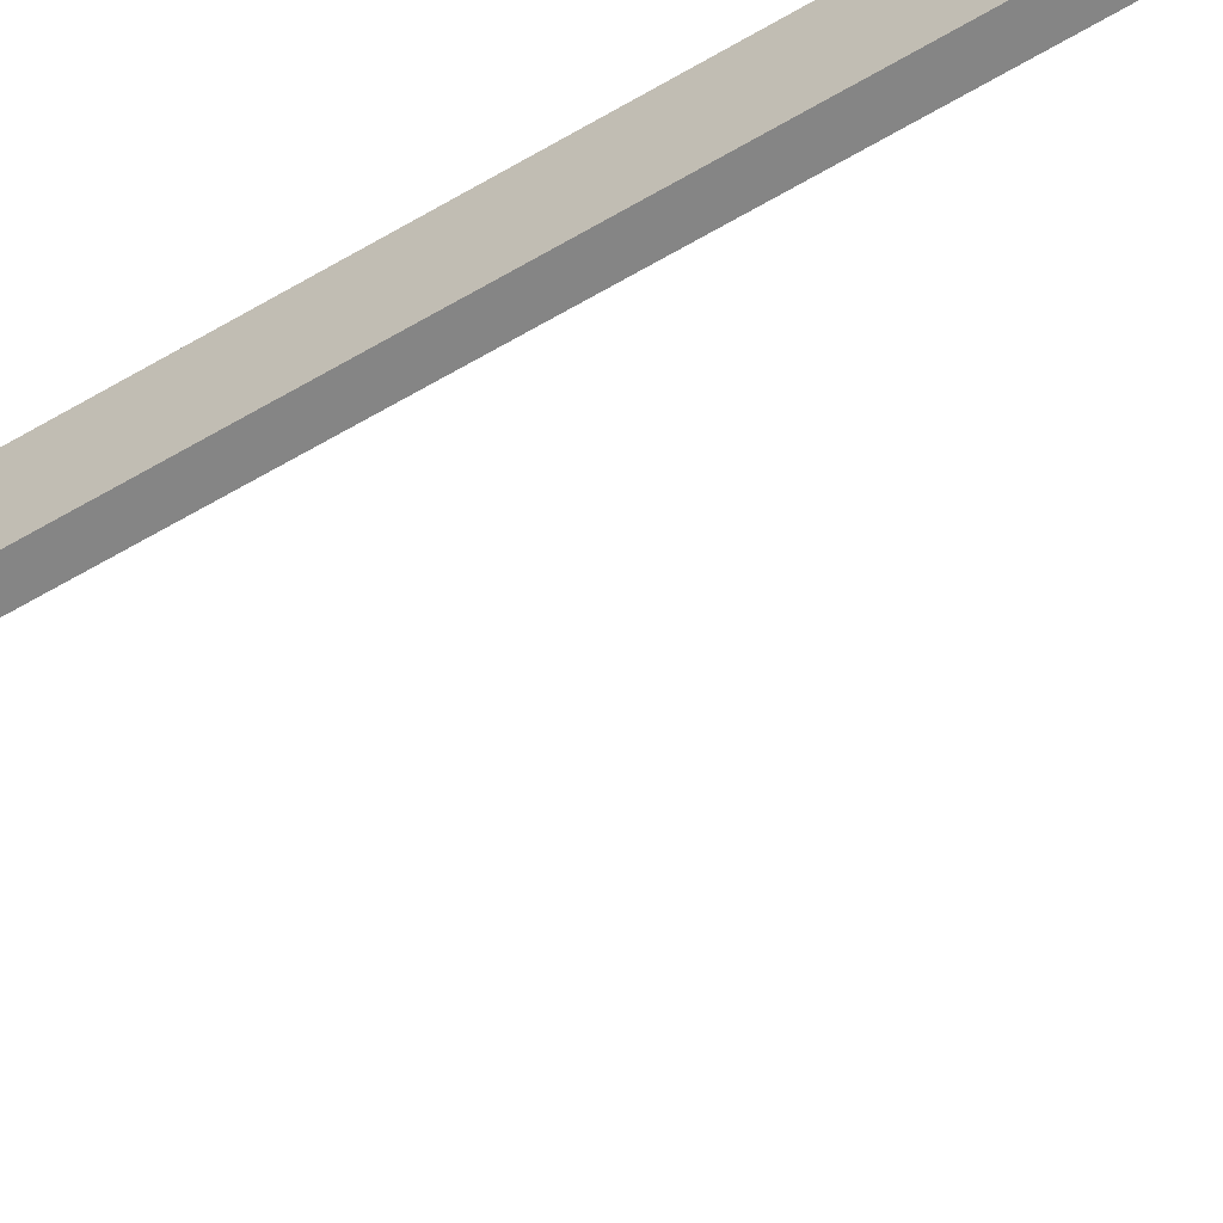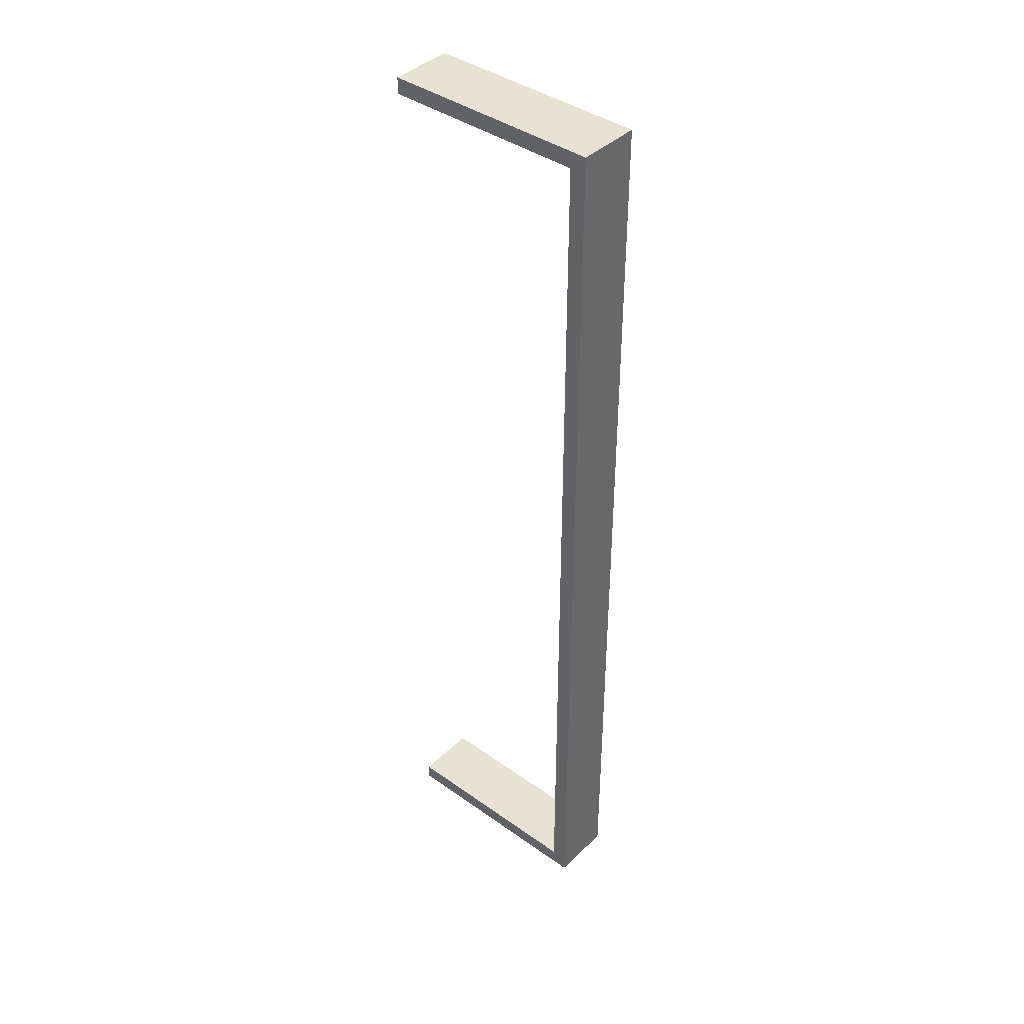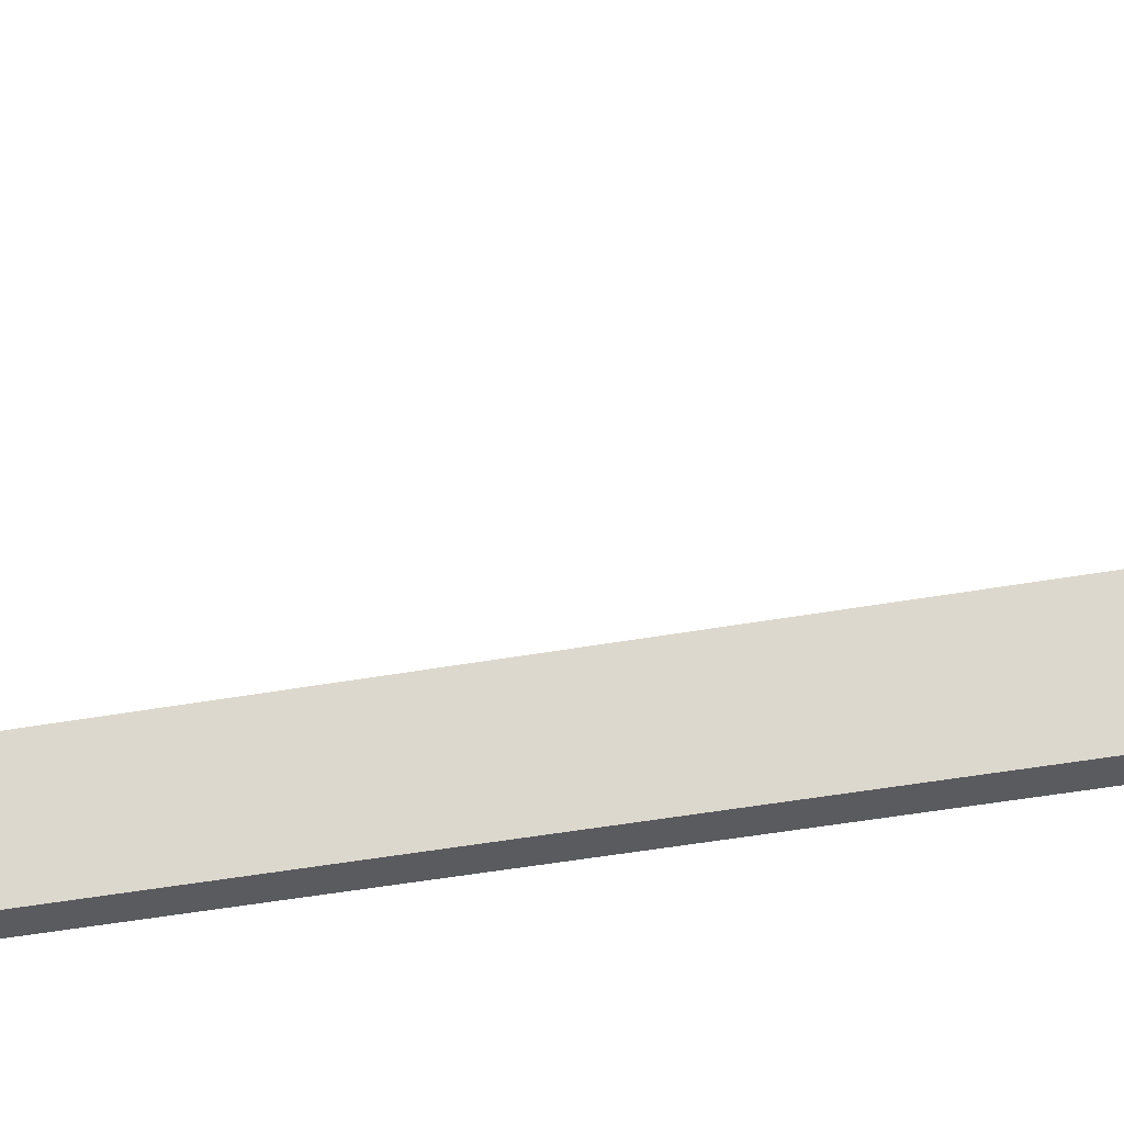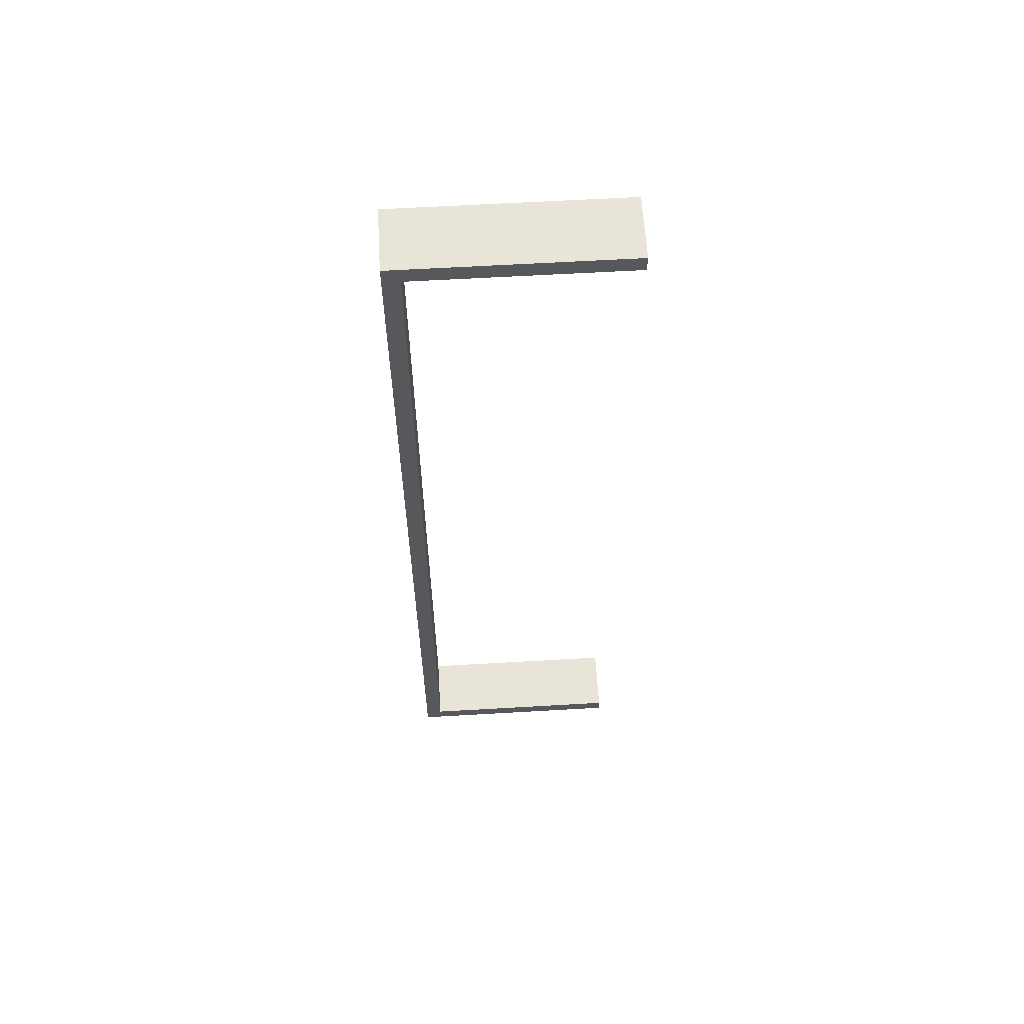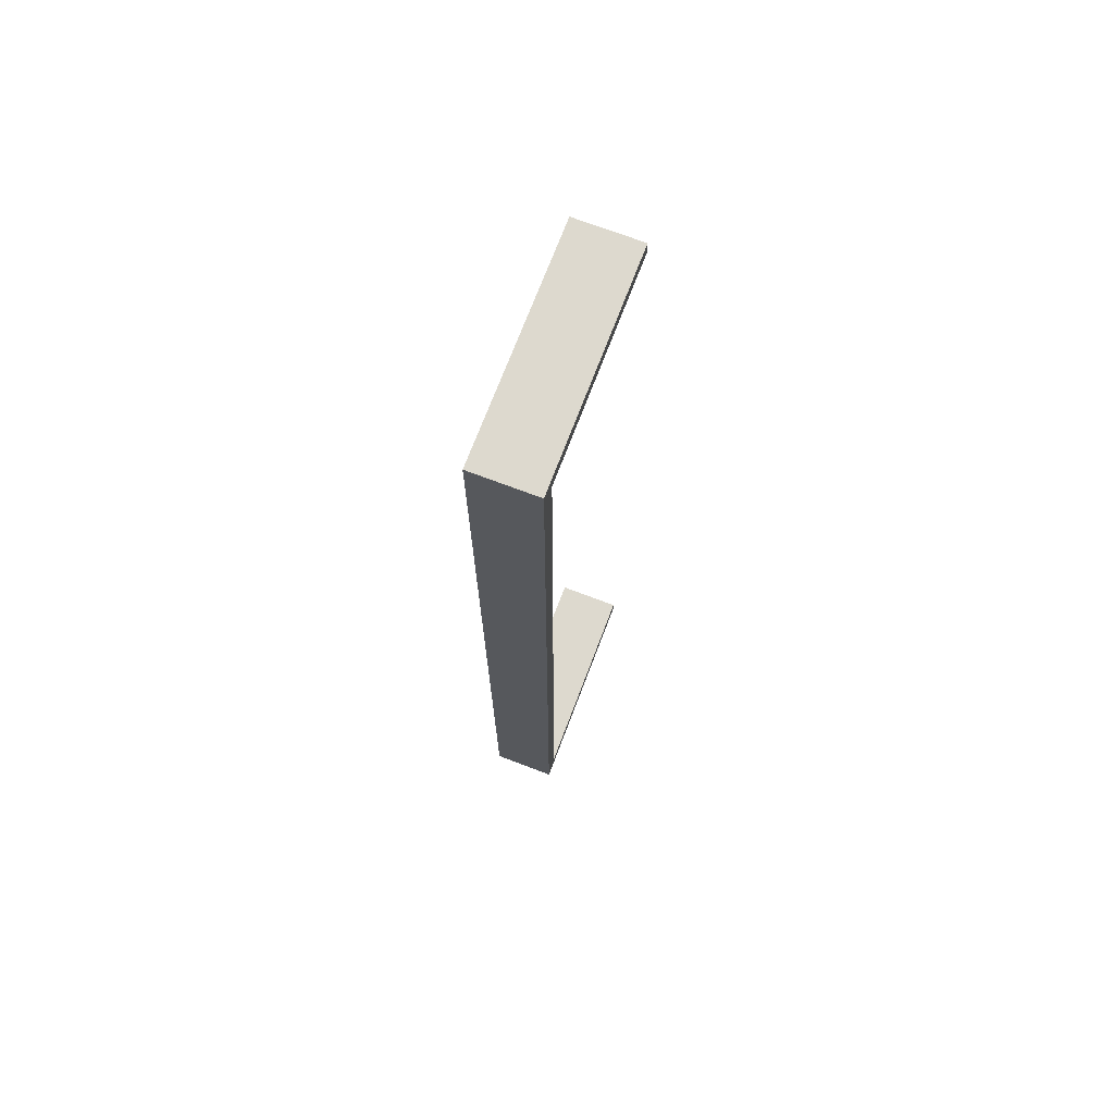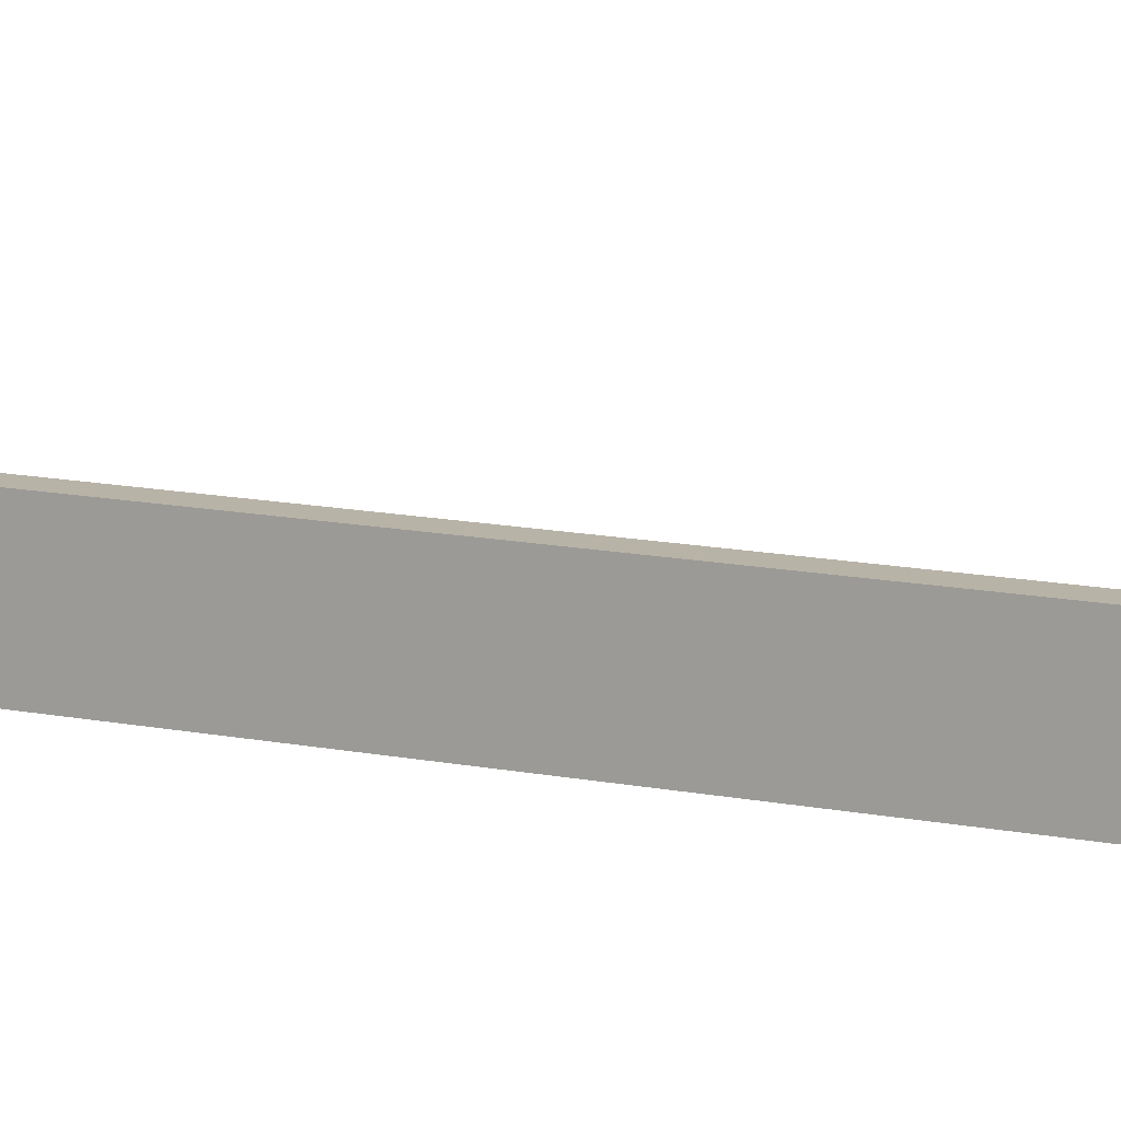
<metadata>
{"format":"obj","ext":"obj","renderer":"f3d","projection":"perspective","resolution":1024,"background":"white","views":[{"elev":-61.8,"azim":-59.0,"up":"+Z"},{"elev":40.9,"azim":-139.1,"up":"+Y"},{"elev":-33.0,"azim":105.1,"up":"+Z"},{"elev":61.3,"azim":-3.4,"up":"+Y"},{"elev":71.7,"azim":-69.2,"up":"+Y"},{"elev":12.8,"azim":-64.4,"up":"+Z"}]}
</metadata>
<code>
v 11.63 7.398 1.94
v 18.22 7.398 1.94
v 11.63 392.6 1.94
v 18.22 392.6 1.94
v 11.63 392.6 -23.48
v 18.22 392.6 -23.48
v 11.63 7.398 -23.48
v 18.22 7.398 -23.48
v 18.22 386 1.94
v 18.22 392.6 1.94
v 18.22 386 -23.48
v 18.22 392.6 -23.48
v 18.22 7.398 1.94
v 18.22 13.99 1.94
v 18.22 7.398 -23.48
v 18.22 13.99 -23.48
v 100 386 1.94
v 100 392.6 1.94
v 100 392.6 -23.48
v 100 386 -23.48
v 100 7.398 1.94
v 100 13.99 1.94
v 100 13.99 -23.48
v 100 7.398 -23.48
f 1 2 4 3
f 3 4 6 5
f 7 8 2 1
f 2 8 6 4
f 7 1 3 5
f 9 17 18 10
f 10 18 19 12
f 11 20 17 9
f 13 21 22 14
f 14 22 23 16
f 15 24 21 13
f 12 19 20 11
f 24 15 16 23
f 6 8 7 5

</code>
